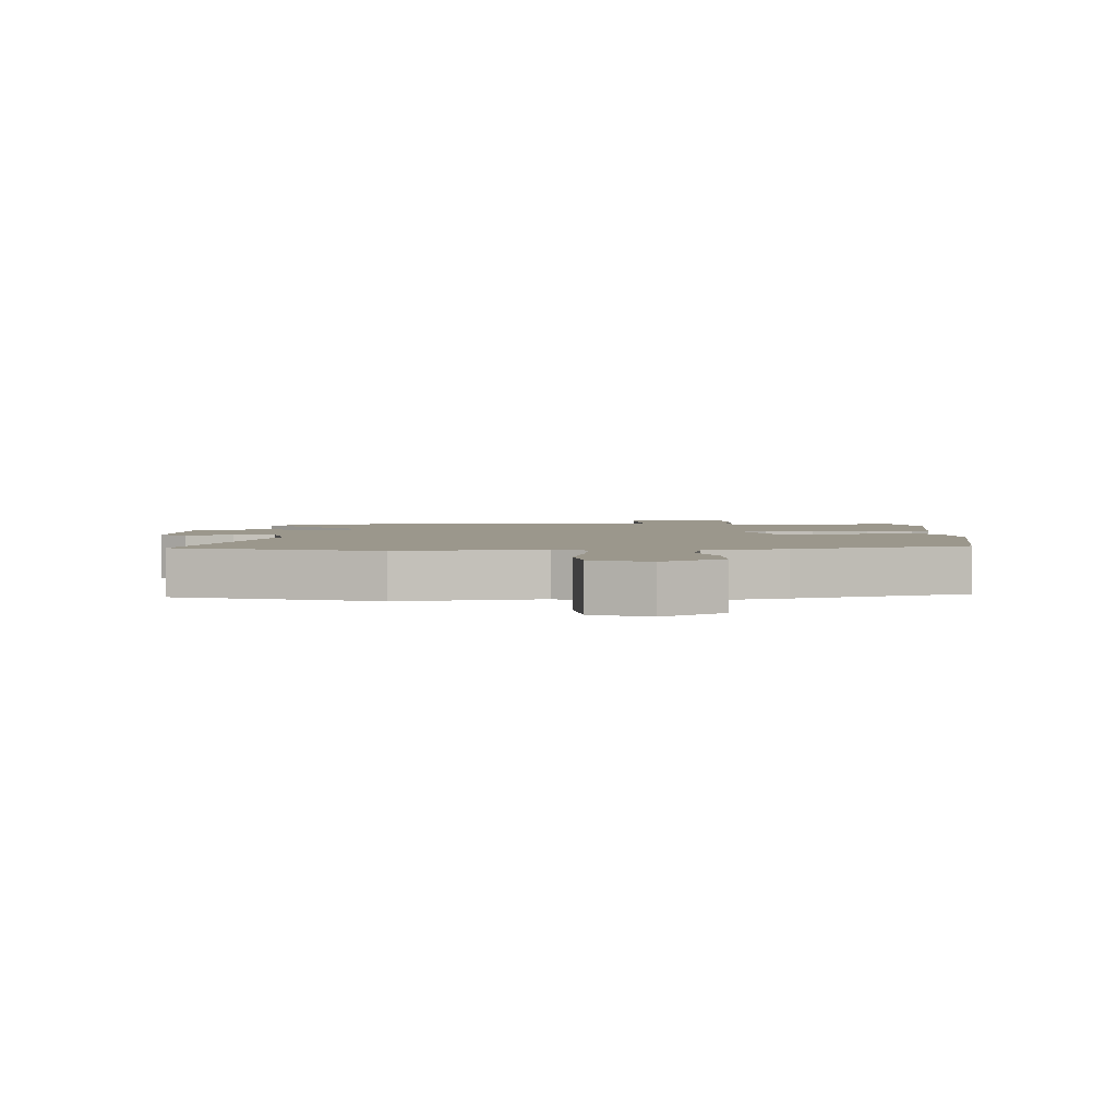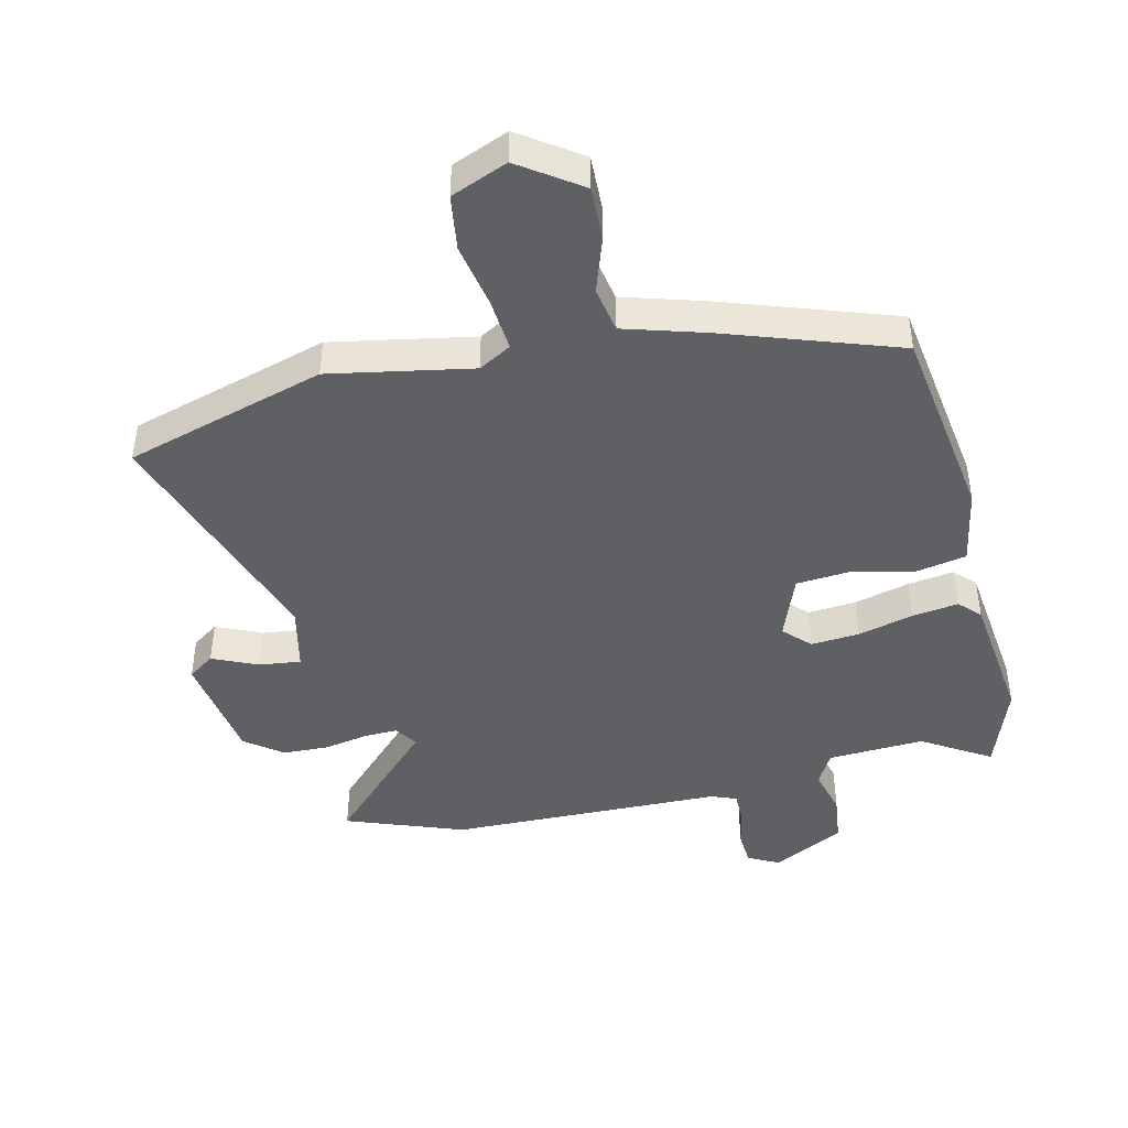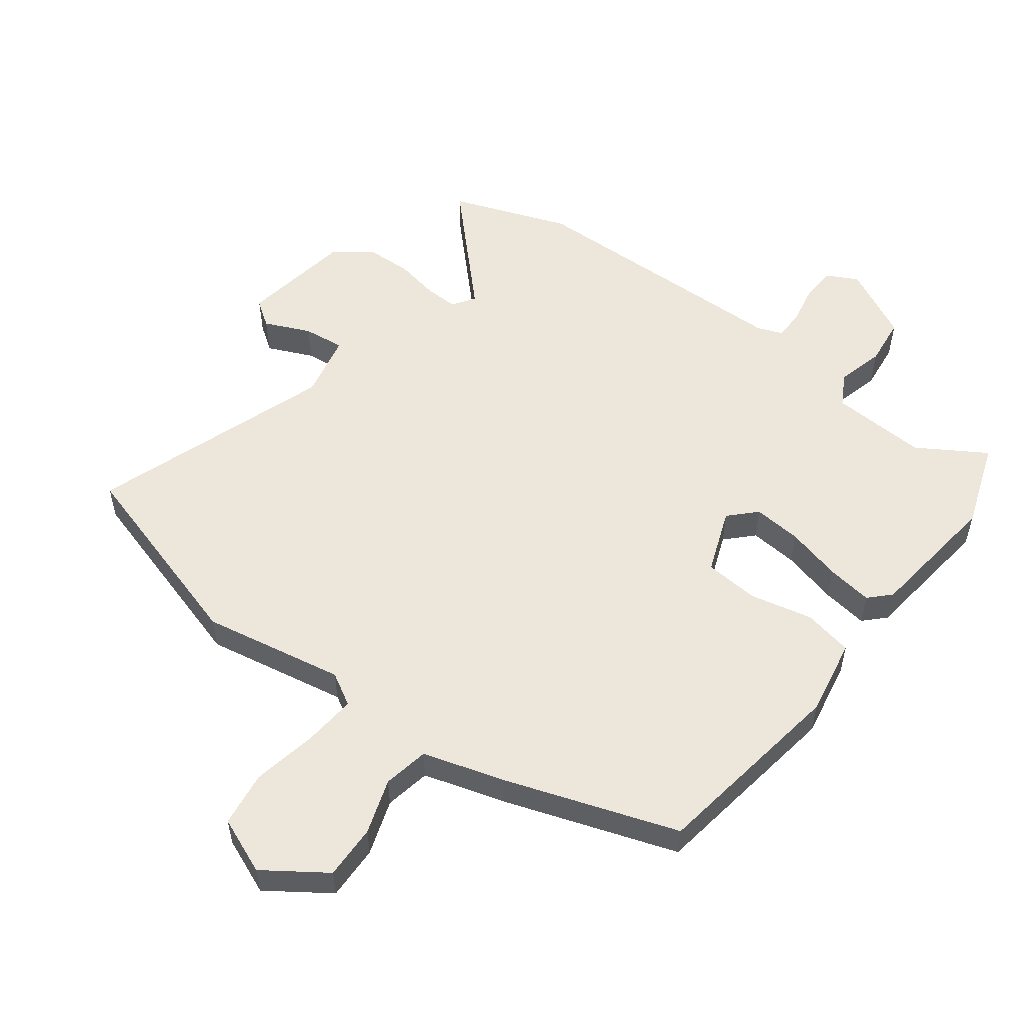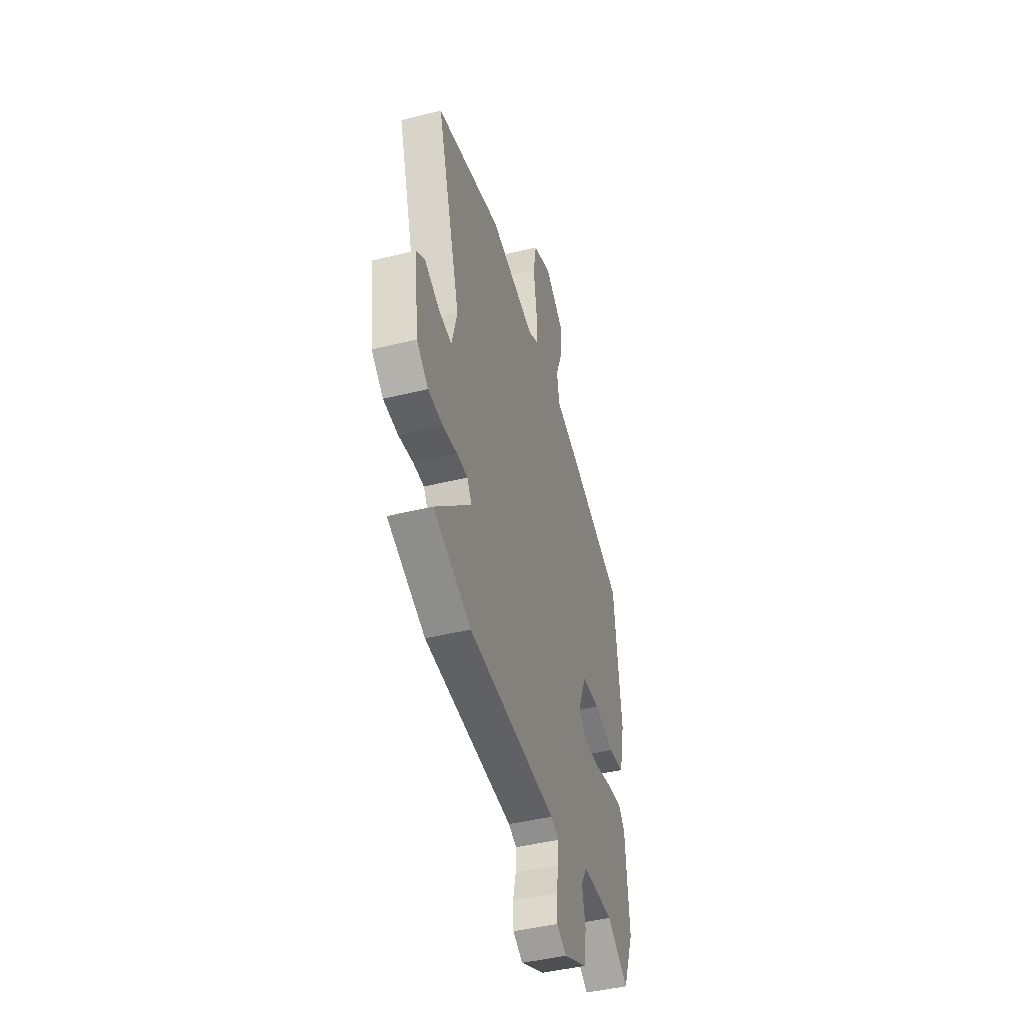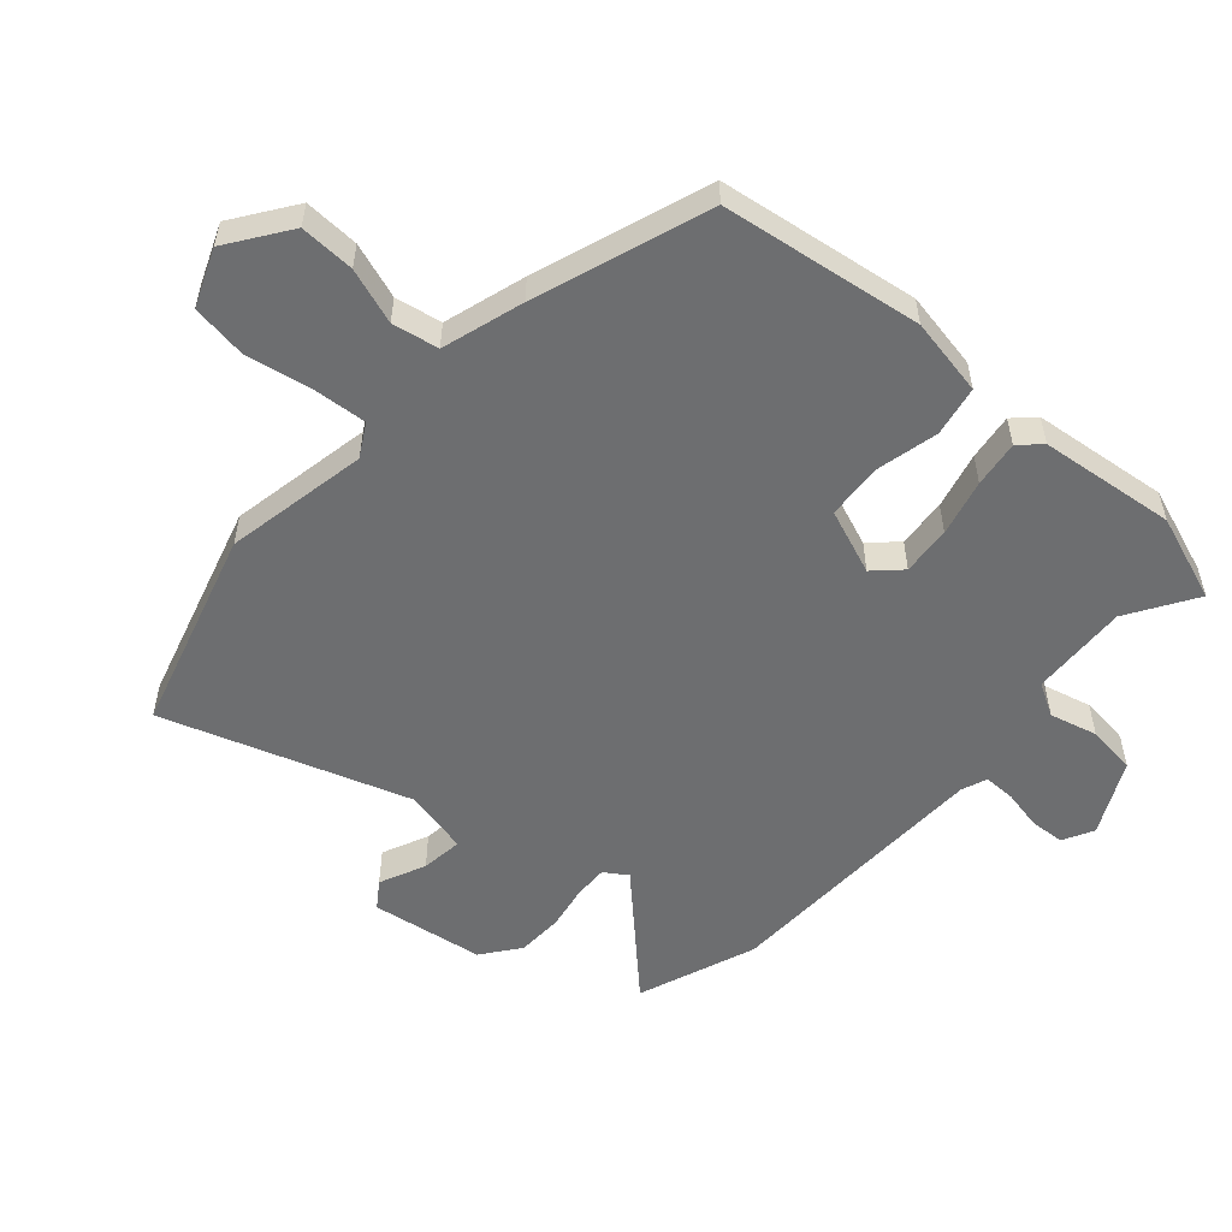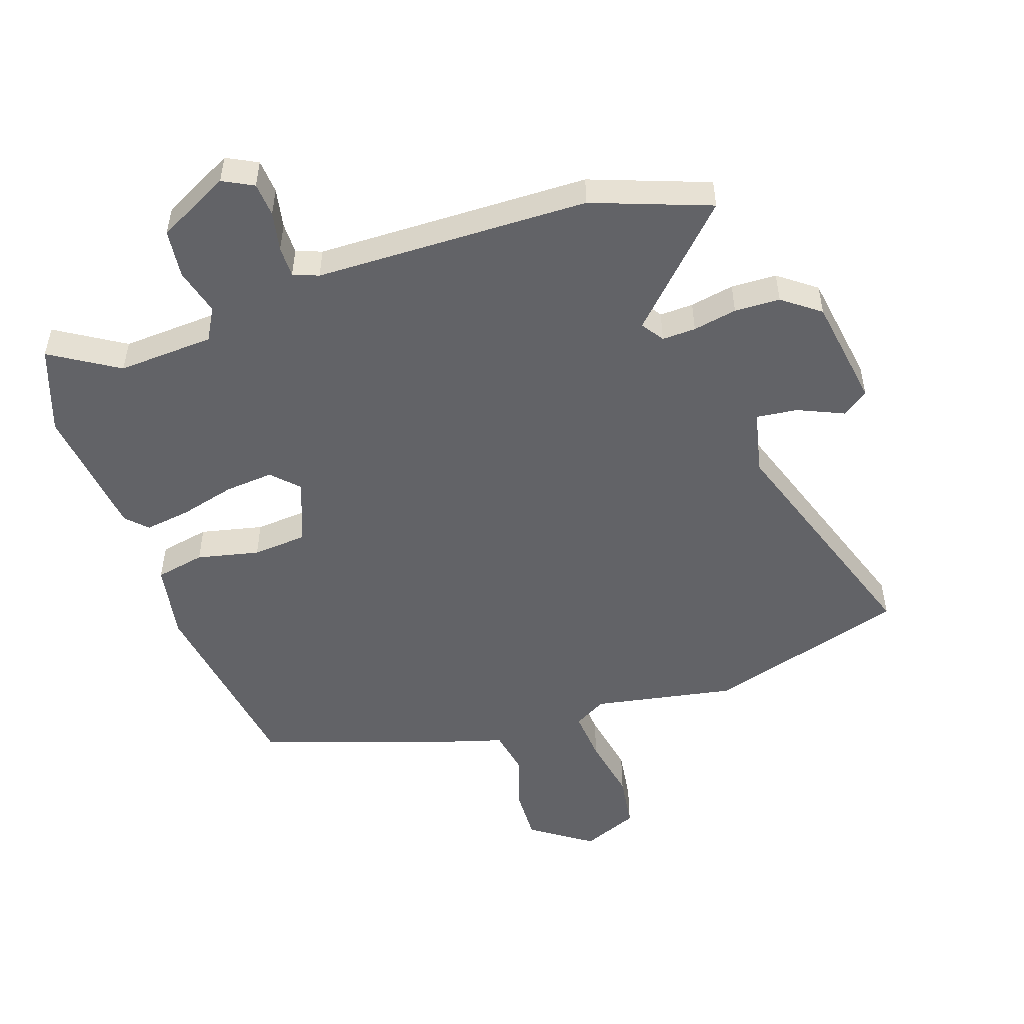
<metadata>
{"format":"obj","ext":"obj","renderer":"f3d","projection":"perspective","resolution":1024,"background":"white","views":[{"elev":2.8,"azim":1.1,"up":"+Y"},{"elev":-44.2,"azim":15.2,"up":"+Y"},{"elev":54.1,"azim":39.1,"up":"+Y"},{"elev":-44.1,"azim":-73.8,"up":"+Z"},{"elev":-54.2,"azim":50.2,"up":"+Y"},{"elev":-51.0,"azim":-159.2,"up":"+Y"}]}
</metadata>
<code>
v -0.659 0.07 0.459
v -0.335 0.07 0.543
v -0.109 0.07 0.493
v -0.056 0.07 0.521
v -0.06 0.07 0.605
v -0.076 0.07 0.711
v -0.06 0.07 0.799
v 0.032 0.07 0.833
v 0.127 0.07 0.762
v 0.121 0.07 0.675
v 0.088 0.07 0.588
v 0.099 0.07 0.514
v 0.227 0.07 0.471
v 0.499 0.07 0.367
v 0.535 0.07 0.048
v 0.508 0.07 -0.075
v 0.428 0.07 -0.088
v 0.329 0.07 -0.062
v 0.241 0.07 -0.066
v 0.198 0.07 -0.168
v 0.237 0.07 -0.211
v 0.315 0.07 -0.207
v 0.405 0.07 -0.187
v 0.479 0.07 -0.179
v 0.51 0.07 -0.213
v 0.528 0.07 -0.43
v 0.474 0.07 -0.567
v 0.368 0.07 -0.496
v 0.213 0.07 -0.499
v 0.182 0.07 -0.55
v 0.199 0.07 -0.626
v 0.187 0.07 -0.704
v 0.069 0.07 -0.759
v 0.021 0.07 -0.732
v 0.019 0.07 -0.677
v 0.034 0.07 -0.614
v 0.036 0.07 -0.564
v -0.004 0.07 -0.547
v -0.443 0.07 -0.523
v -0.629 0.07 -0.447
v -0.45 0.07 -0.276
v -0.473 0.07 -0.239
v -0.527 0.07 -0.239
v -0.598 0.07 -0.25
v -0.671 0.07 -0.245
v -0.729 0.07 -0.198
v -0.75 0.07 -0.018
v -0.707 0.07 0.01
v -0.635 0.07 -0.025
v -0.569 0.07 -0.035
v -0.542 0.07 0.068
v -0.659 0 0.459
v -0.335 0 0.543
v -0.109 0 0.493
v -0.056 0 0.521
v -0.06 0 0.605
v -0.076 0 0.711
v -0.06 0 0.799
v 0.032 0 0.833
v 0.127 0 0.762
v 0.121 0 0.675
v 0.088 0 0.588
v 0.099 0 0.514
v 0.227 0 0.471
v 0.499 0 0.367
v 0.535 0 0.048
v 0.508 0 -0.075
v 0.428 0 -0.088
v 0.329 0 -0.062
v 0.241 0 -0.066
v 0.198 0 -0.168
v 0.237 0 -0.211
v 0.315 0 -0.207
v 0.405 0 -0.187
v 0.479 0 -0.179
v 0.51 0 -0.213
v 0.528 0 -0.43
v 0.474 0 -0.567
v 0.368 0 -0.496
v 0.213 0 -0.499
v 0.182 0 -0.55
v 0.199 0 -0.626
v 0.187 0 -0.704
v 0.069 0 -0.759
v 0.021 0 -0.732
v 0.019 0 -0.677
v 0.034 0 -0.614
v 0.036 0 -0.564
v -0.004 0 -0.547
v -0.443 0 -0.523
v -0.629 0 -0.447
v -0.45 0 -0.276
v -0.473 0 -0.239
v -0.527 0 -0.239
v -0.598 0 -0.25
v -0.671 0 -0.245
v -0.729 0 -0.198
v -0.75 0 -0.018
v -0.707 0 0.01
v -0.635 0 -0.025
v -0.569 0 -0.035
v -0.542 0 0.068
f 46 47 48 49
f 46 49 50
f 43 44 45 46
f 42 43 46 50
f 41 42 50 51
f 38 39 40 41
f 37 38 41 51
f 33 34 35 36
f 33 36 37
f 30 31 32 33
f 30 33 37
f 29 30 37 51
f 25 26 27 28
f 22 23 24 25
f 21 22 25 28
f 20 21 28 29
f 15 16 17 18
f 15 18 19
f 12 13 14 15
f 12 15 19
f 8 9 10 11
f 8 11 12
f 5 6 7 8
f 4 5 8 12
f 3 4 12 19
f 20 29 51 1
f 3 19 20
f 1 2 3 20
f 100 99 98 97
f 101 100 97
f 97 96 95 94
f 101 97 94 93
f 102 101 93 92
f 92 91 90 89
f 102 92 89 88
f 87 86 85 84
f 88 87 84
f 84 83 82 81
f 88 84 81
f 102 88 81 80
f 79 78 77 76
f 76 75 74 73
f 79 76 73 72
f 80 79 72 71
f 69 68 67 66
f 70 69 66
f 66 65 64 63
f 70 66 63
f 62 61 60 59
f 63 62 59
f 59 58 57 56
f 63 59 56 55
f 70 63 55 54
f 52 102 80 71
f 71 70 54
f 71 54 53 52
f 1 52 53 2
f 2 53 54 3
f 3 54 55 4
f 4 55 56 5
f 5 56 57 6
f 6 57 58 7
f 7 58 59 8
f 8 59 60 9
f 9 60 61 10
f 10 61 62 11
f 11 62 63 12
f 12 63 64 13
f 13 64 65 14
f 14 65 66 15
f 15 66 67 16
f 16 67 68 17
f 17 68 69 18
f 18 69 70 19
f 19 70 71 20
f 20 71 72 21
f 21 72 73 22
f 22 73 74 23
f 23 74 75 24
f 24 75 76 25
f 25 76 77 26
f 26 77 78 27
f 27 78 79 28
f 28 79 80 29
f 29 80 81 30
f 30 81 82 31
f 31 82 83 32
f 32 83 84 33
f 33 84 85 34
f 34 85 86 35
f 35 86 87 36
f 36 87 88 37
f 37 88 89 38
f 38 89 90 39
f 39 90 91 40
f 40 91 92 41
f 41 92 93 42
f 42 93 94 43
f 43 94 95 44
f 44 95 96 45
f 45 96 97 46
f 46 97 98 47
f 47 98 99 48
f 48 99 100 49
f 49 100 101 50
f 50 101 102 51
f 51 102 52 1

</code>
